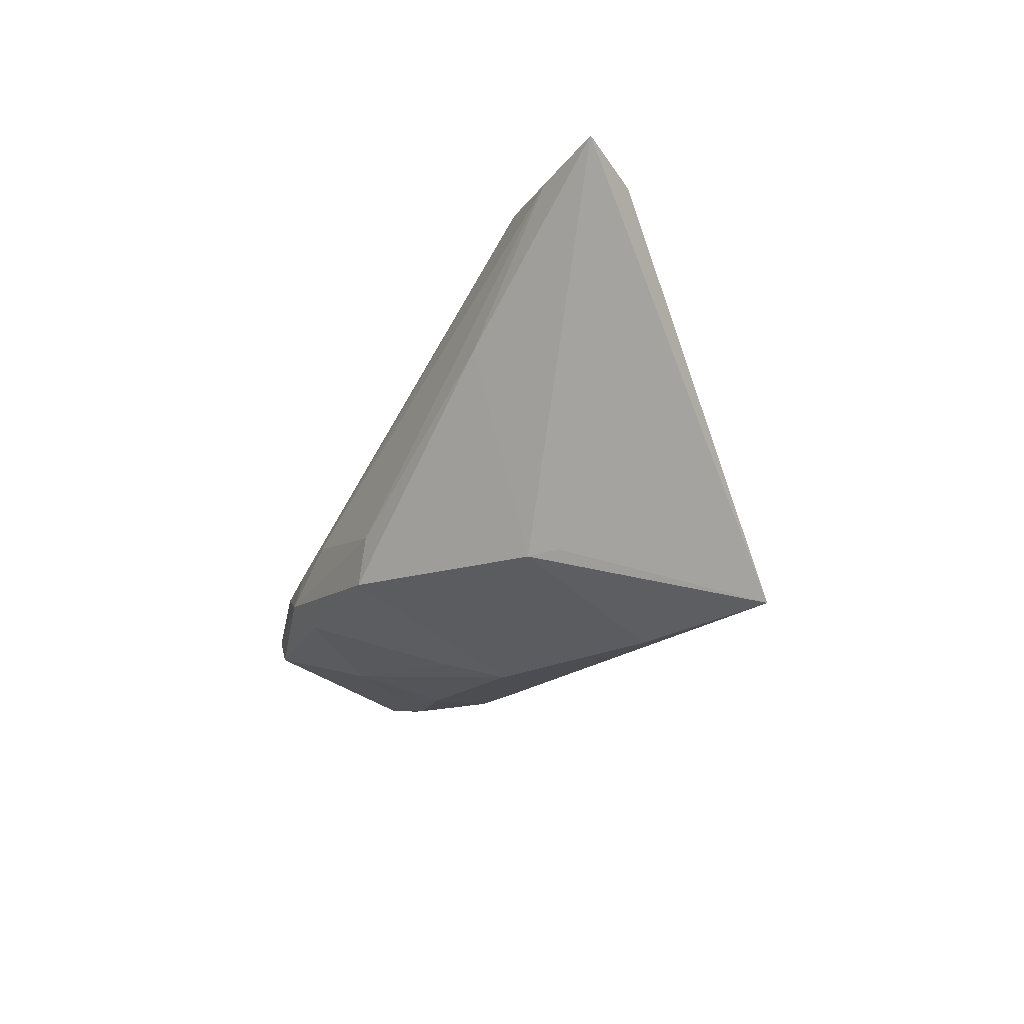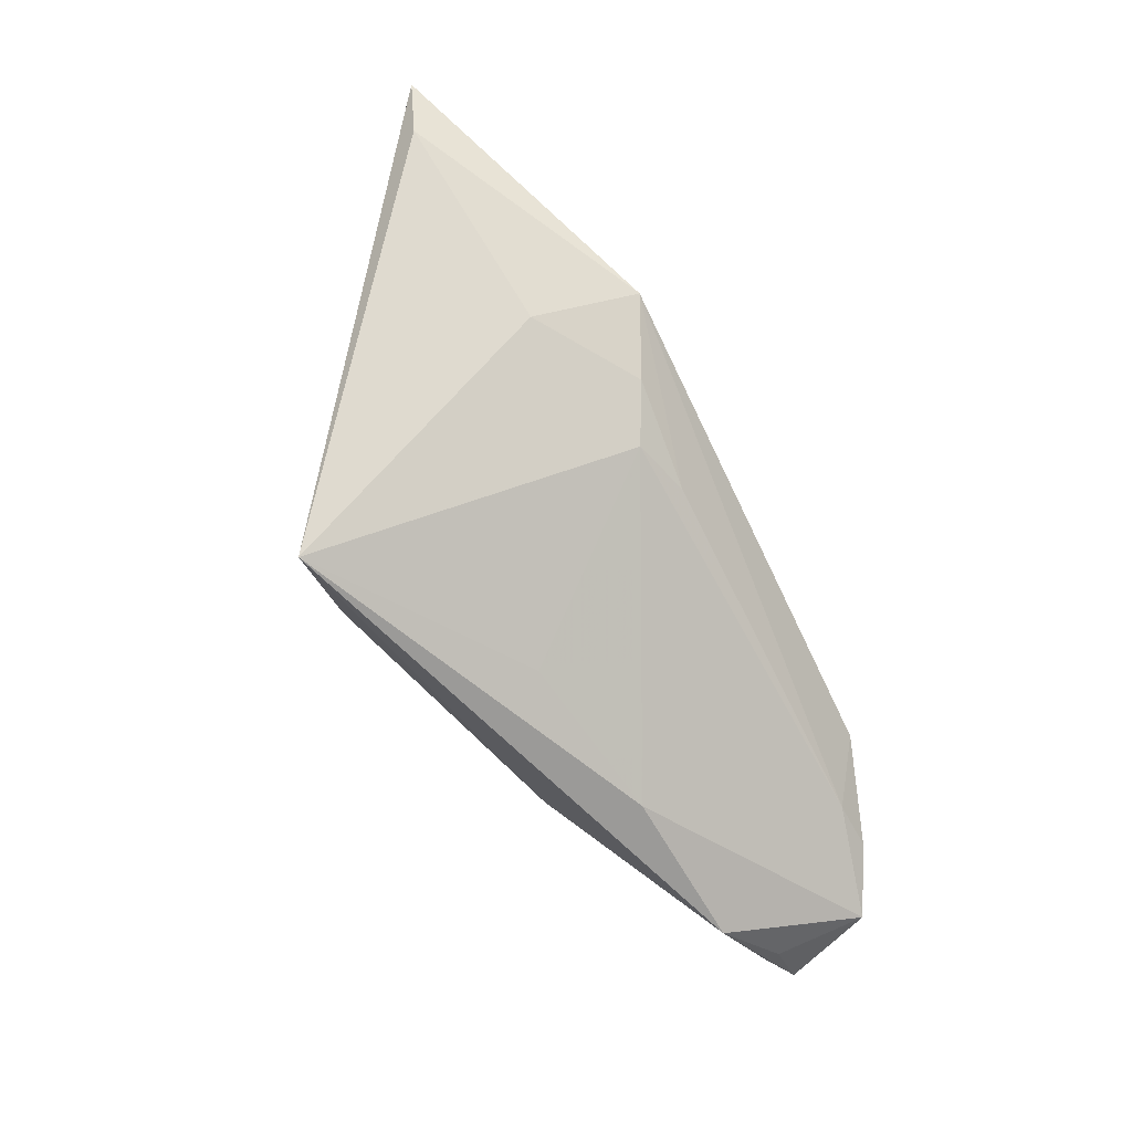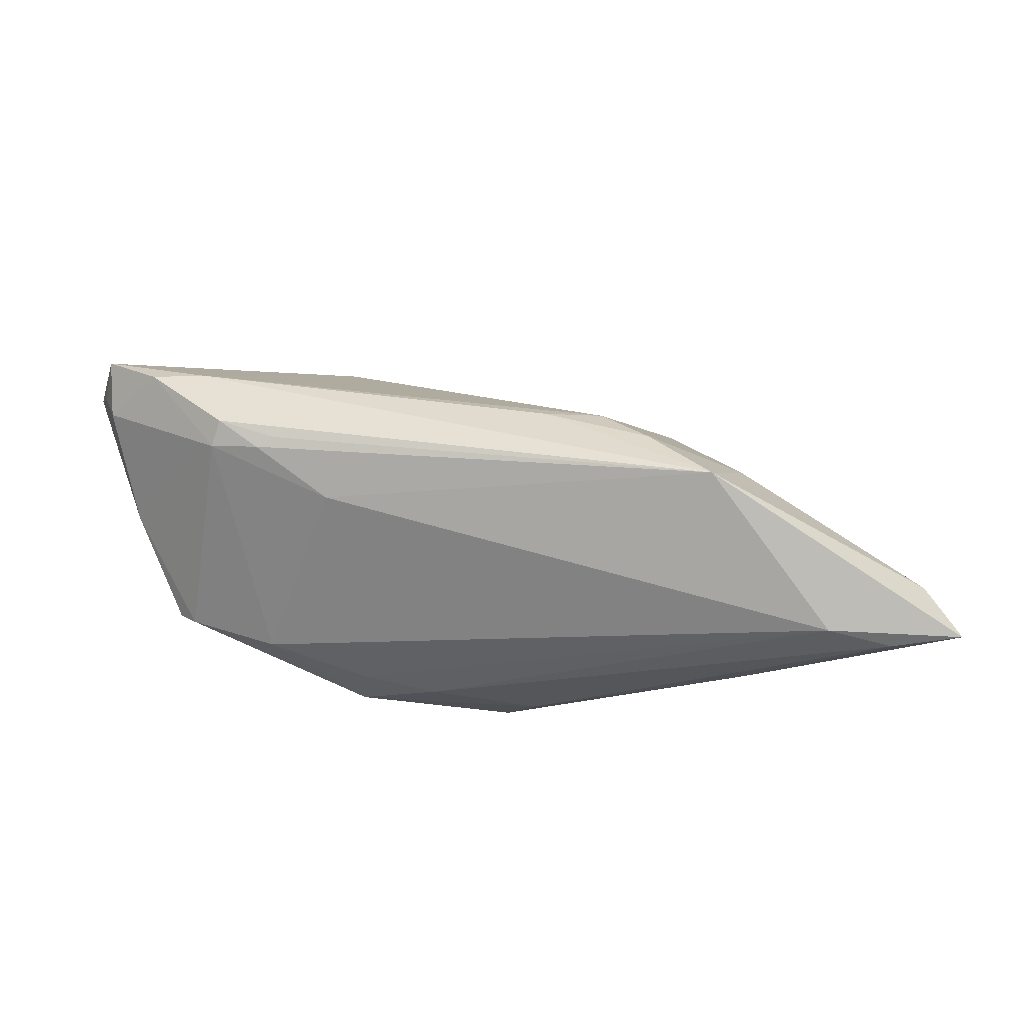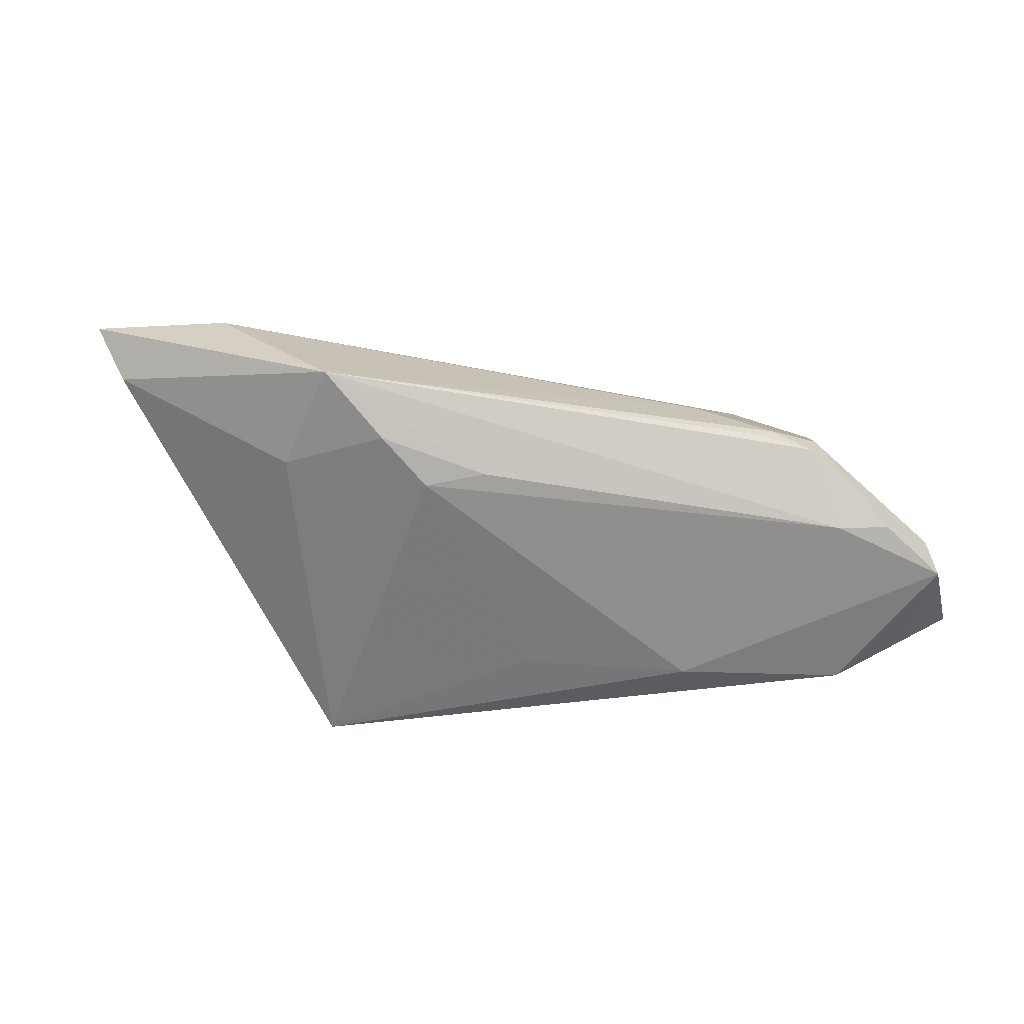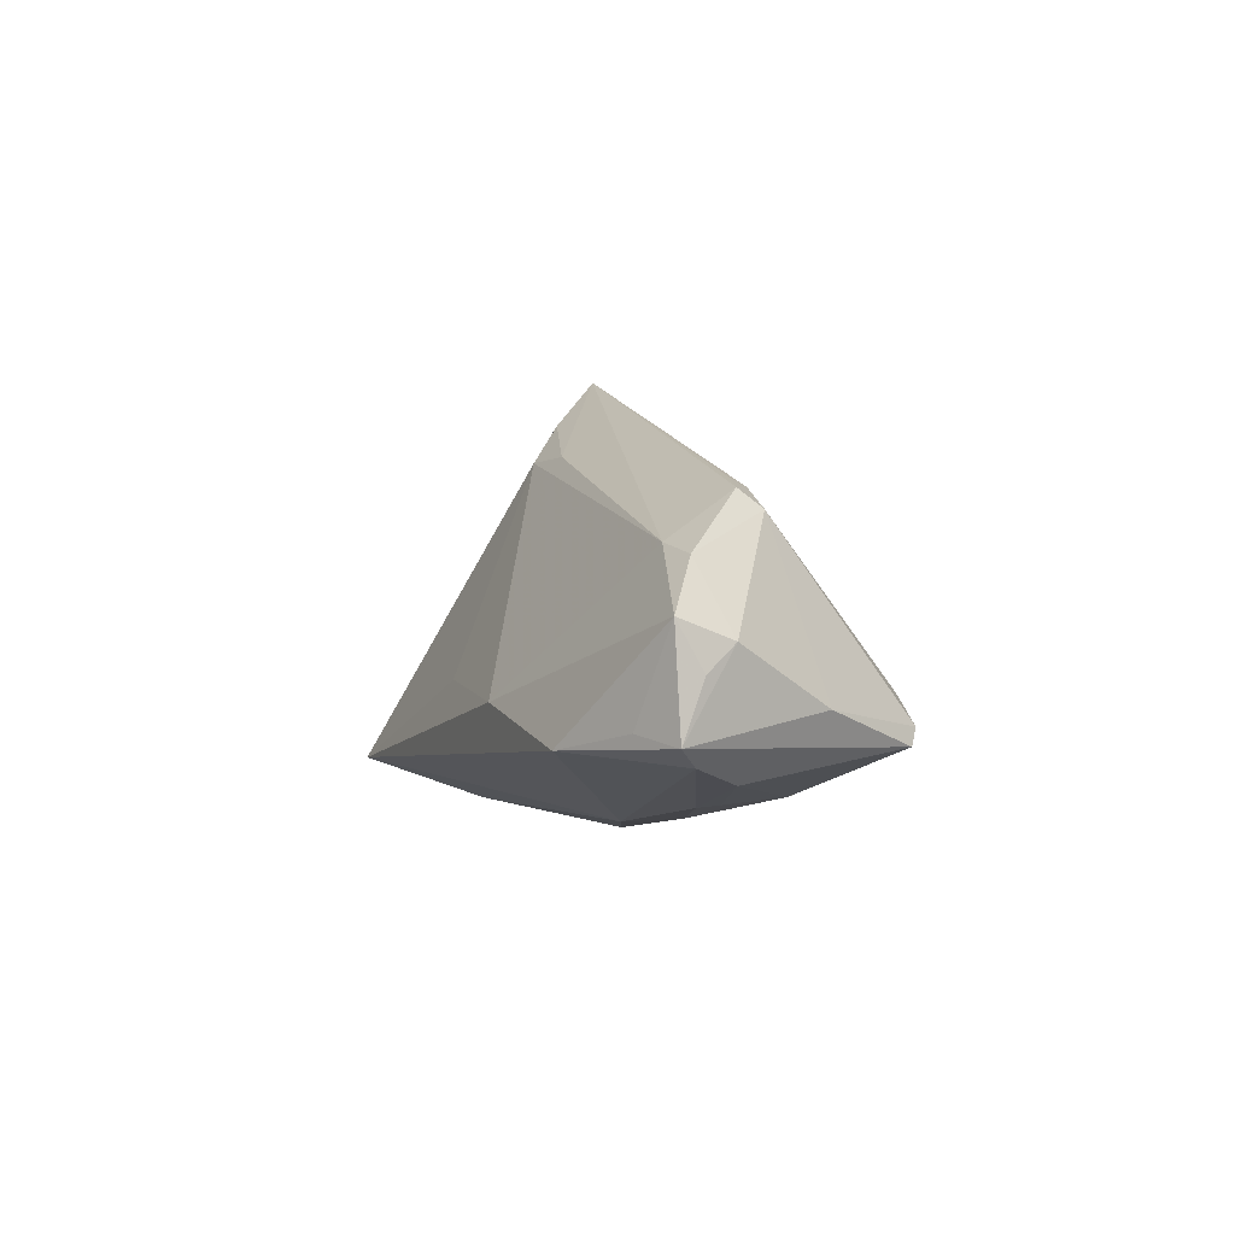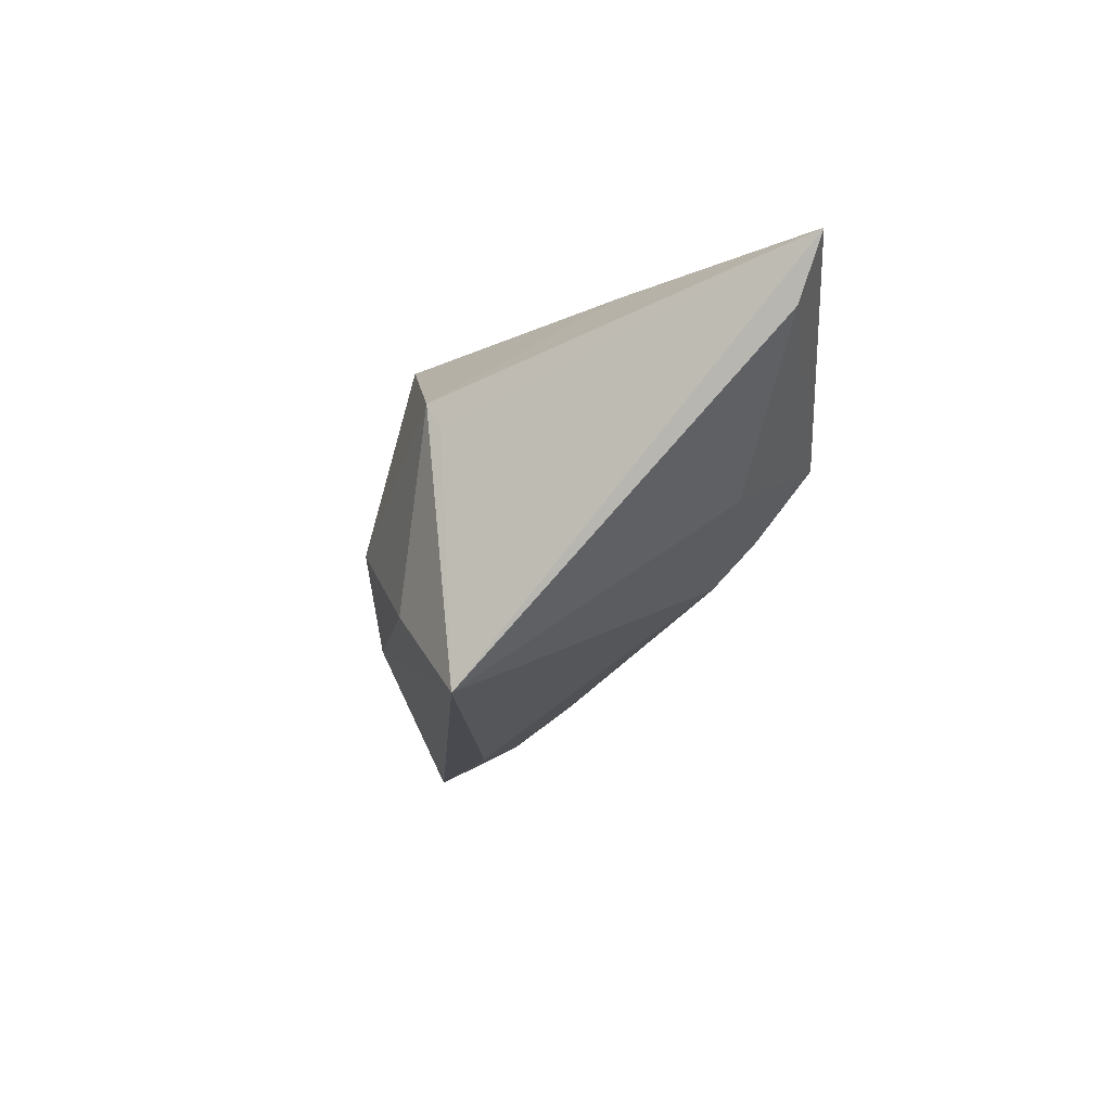
<metadata>
{"format":"obj","ext":"obj","renderer":"f3d","projection":"perspective","resolution":1024,"background":"white","views":[{"elev":-35.0,"azim":60.4,"up":"+Y"},{"elev":-65.9,"azim":118.4,"up":"+Z"},{"elev":63.0,"azim":0.3,"up":"+Y"},{"elev":-30.3,"azim":177.6,"up":"+Z"},{"elev":13.0,"azim":-111.1,"up":"+Y"},{"elev":-14.6,"azim":70.3,"up":"+Z"}]}
</metadata>
<code>
v -0.03232 0.01999 0.001094
v -0.01788 -0.01502 0.02037
v 0.05307 0.007994 0.01481
v -0.0406 0.01689 -0.01121
v -0.01985 -0.01141 0.02254
v -0.01947 -0.006218 0.02161
v -0.02356 0.0166 0.006503
v -0.05158 0.002032 -0.01844
v 0.03002 0.01155 2.486e-05
v 0.03072 -0.003011 0.02261
v -0.03015 0.02072 8.649e-05
v 0.05694 0.009325 0.02218
v 0.003083 -0.01381 0.02288
v -0.05366 0.01296 -0.01538
v 0.004233 0.01795 -0.005059
v -0.01024 -0.007804 0.02313
v 0.01211 -0.02336 -0.01234
v 0.02197 -0.02336 0.0103
v -0.03968 -0.009756 -0.007183
v -0.03704 0.02092 -0.002136
v -0.05083 -0.004234 -0.007829
v -0.0427 -0.001504 -0.02294
v -0.004266 -0.02336 -0.00117
v -0.05471 -0.0008564 -0.01364
v 0.01163 0.01617 -0.00582
v -0.04238 -0.003161 0.01511
v 0.04802 0.008523 0.02313
v -0.05337 0.01006 -0.009129
v -0.04448 -0.004486 0.01358
v -0.05694 0.001806 -0.016
v 0.03973 0.01135 0.02223
v 0.01729 0.01949 -0.0009661
v -0.008774 -0.02096 0.004895
v -0.02369 -0.01584 -0.008776
v -0.05012 0.001849 0.001988
v -0.0003871 -0.01858 0.02198
v 0.0234 -0.02203 0.00695
v 0.02472 0.02336 0.006308
v -0.03743 -0.01055 -0.003524
v 0.02413 -0.02062 -0.02313
v -0.02861 -0.01362 0.007923
v -0.02252 -0.001995 -0.02256
v -0.03174 -0.00269 0.01854
v -0.02735 -0.01504 -0.003251
v -0.04681 0.0169 -0.01094
v -0.03813 0.0188 0.000376
v -0.002263 -0.004792 -0.02007
v -0.05497 0.007699 -0.01287
f 12 40 3
f 37 40 12
f 12 18 37
f 37 18 40
f 36 13 5
f 5 13 16
f 22 42 40
f 14 42 22
f 9 3 40
f 40 25 9
f 9 25 32
f 4 42 14
f 4 25 42
f 30 24 29
f 29 35 30
f 30 48 14
f 30 22 24
f 23 18 36
f 10 13 36
f 10 18 12
f 36 18 10
f 6 5 16
f 36 5 2
f 2 5 29
f 40 42 47
f 47 25 40
f 42 25 47
f 38 9 32
f 3 9 38
f 12 3 38
f 38 4 20
f 45 4 14
f 20 4 45
f 32 25 15
f 25 4 15
f 15 38 32
f 4 38 15
f 20 45 46
f 14 48 28
f 28 30 35
f 48 30 28
f 35 46 28
f 28 45 14
f 28 46 45
f 14 22 8
f 8 30 14
f 22 30 8
f 29 24 21
f 24 19 21
f 40 18 17
f 18 23 17
f 29 5 26
f 26 35 29
f 26 46 35
f 27 10 12
f 16 13 27
f 13 10 27
f 33 23 36
f 36 2 33
f 41 2 29
f 29 21 41
f 41 33 2
f 23 33 41
f 7 38 1
f 20 46 1
f 1 46 7
f 34 22 40
f 40 17 34
f 24 22 34
f 34 19 24
f 34 17 23
f 7 46 43
f 46 26 43
f 5 6 43
f 43 26 5
f 31 38 7
f 7 43 31
f 12 38 31
f 31 27 12
f 31 43 6
f 31 6 16
f 16 27 31
f 23 41 44
f 19 34 44
f 44 34 23
f 11 38 20
f 20 1 11
f 11 1 38
f 19 44 39
f 39 44 41
f 39 21 19
f 39 41 21

</code>
